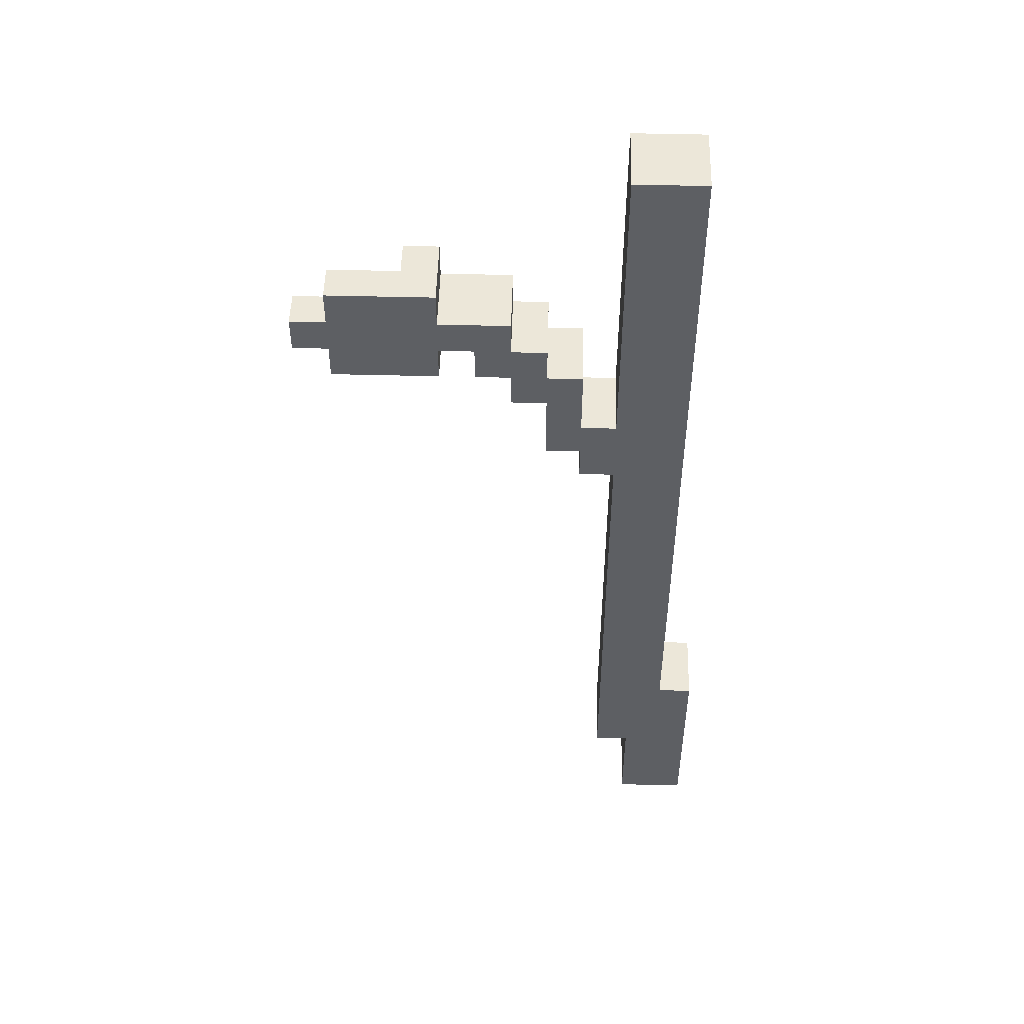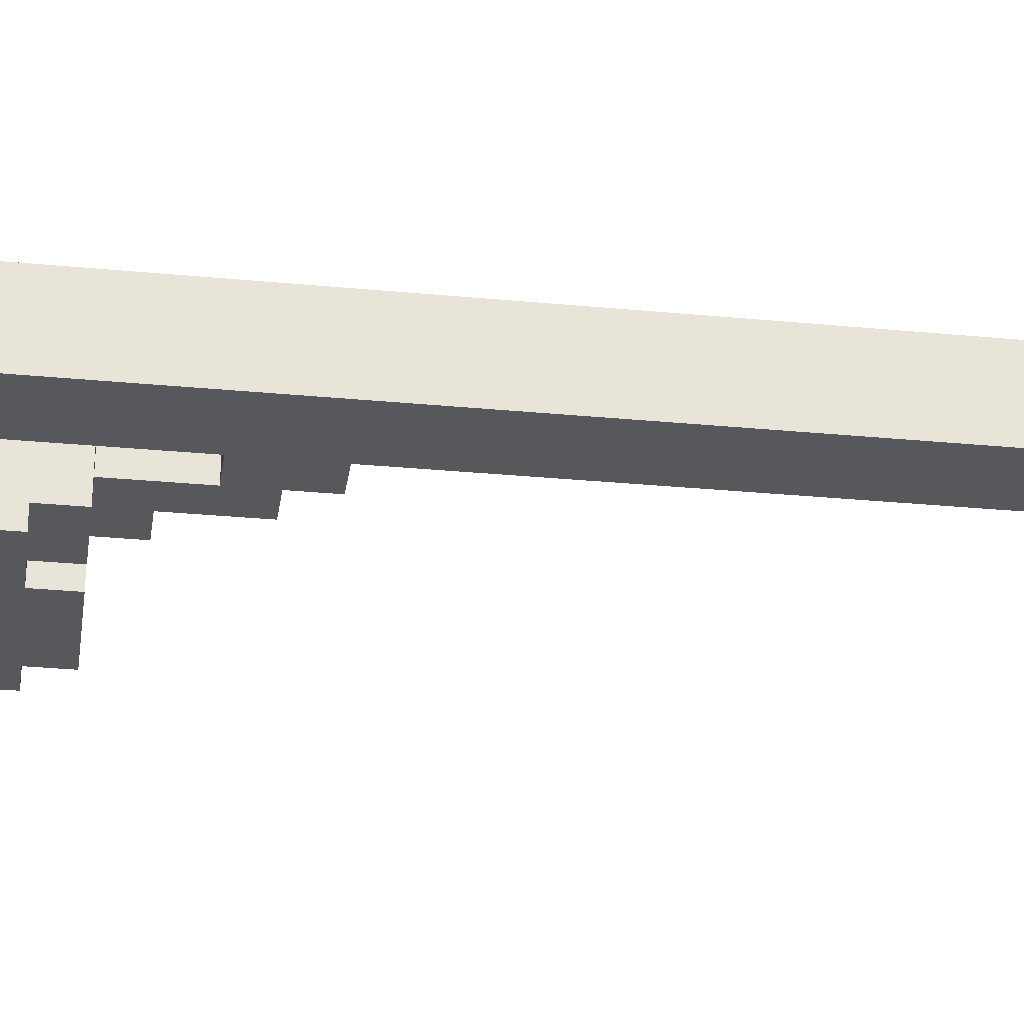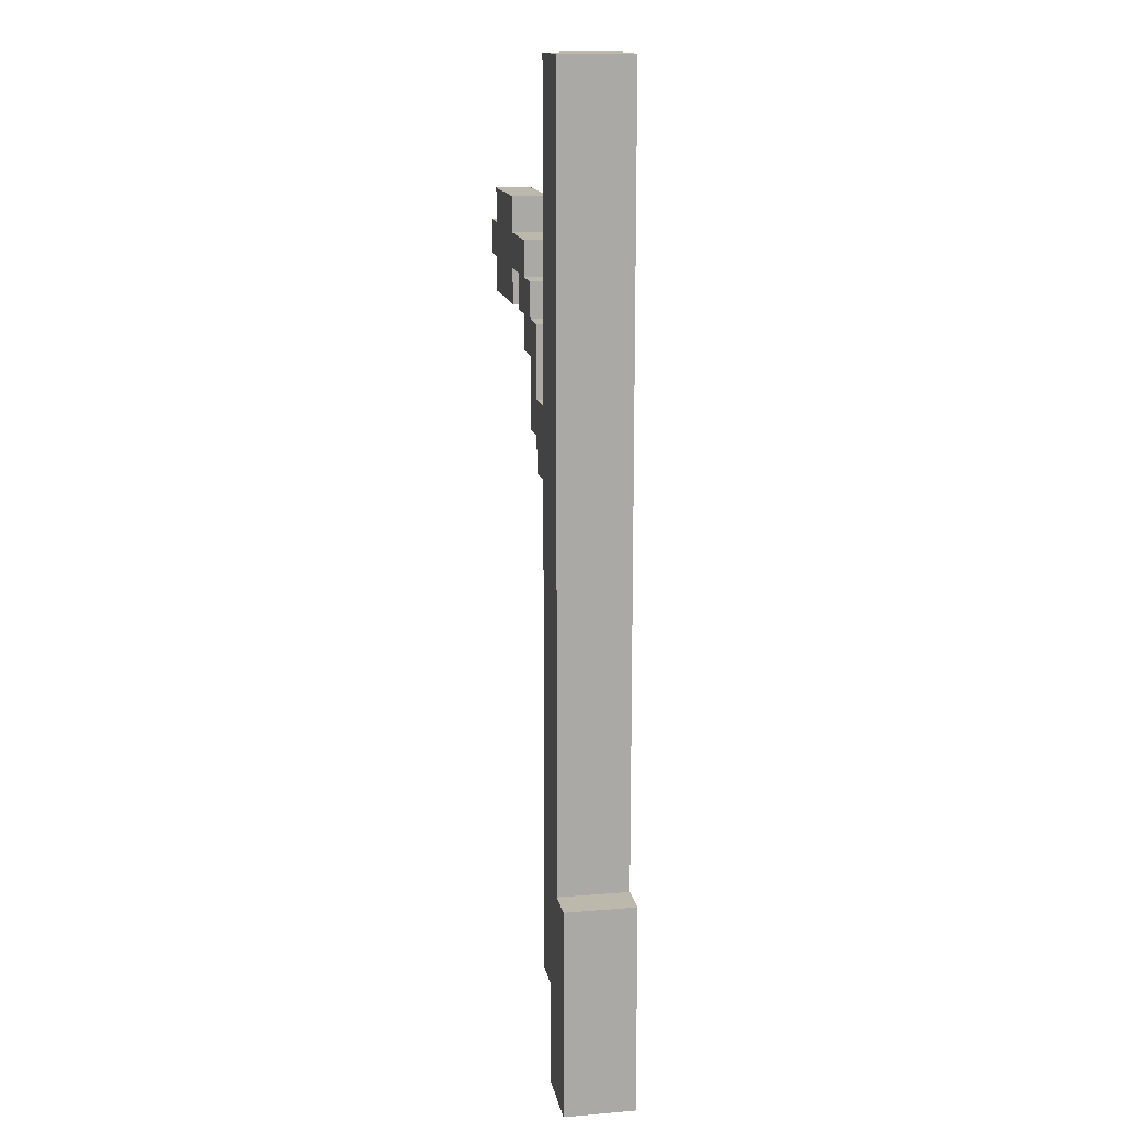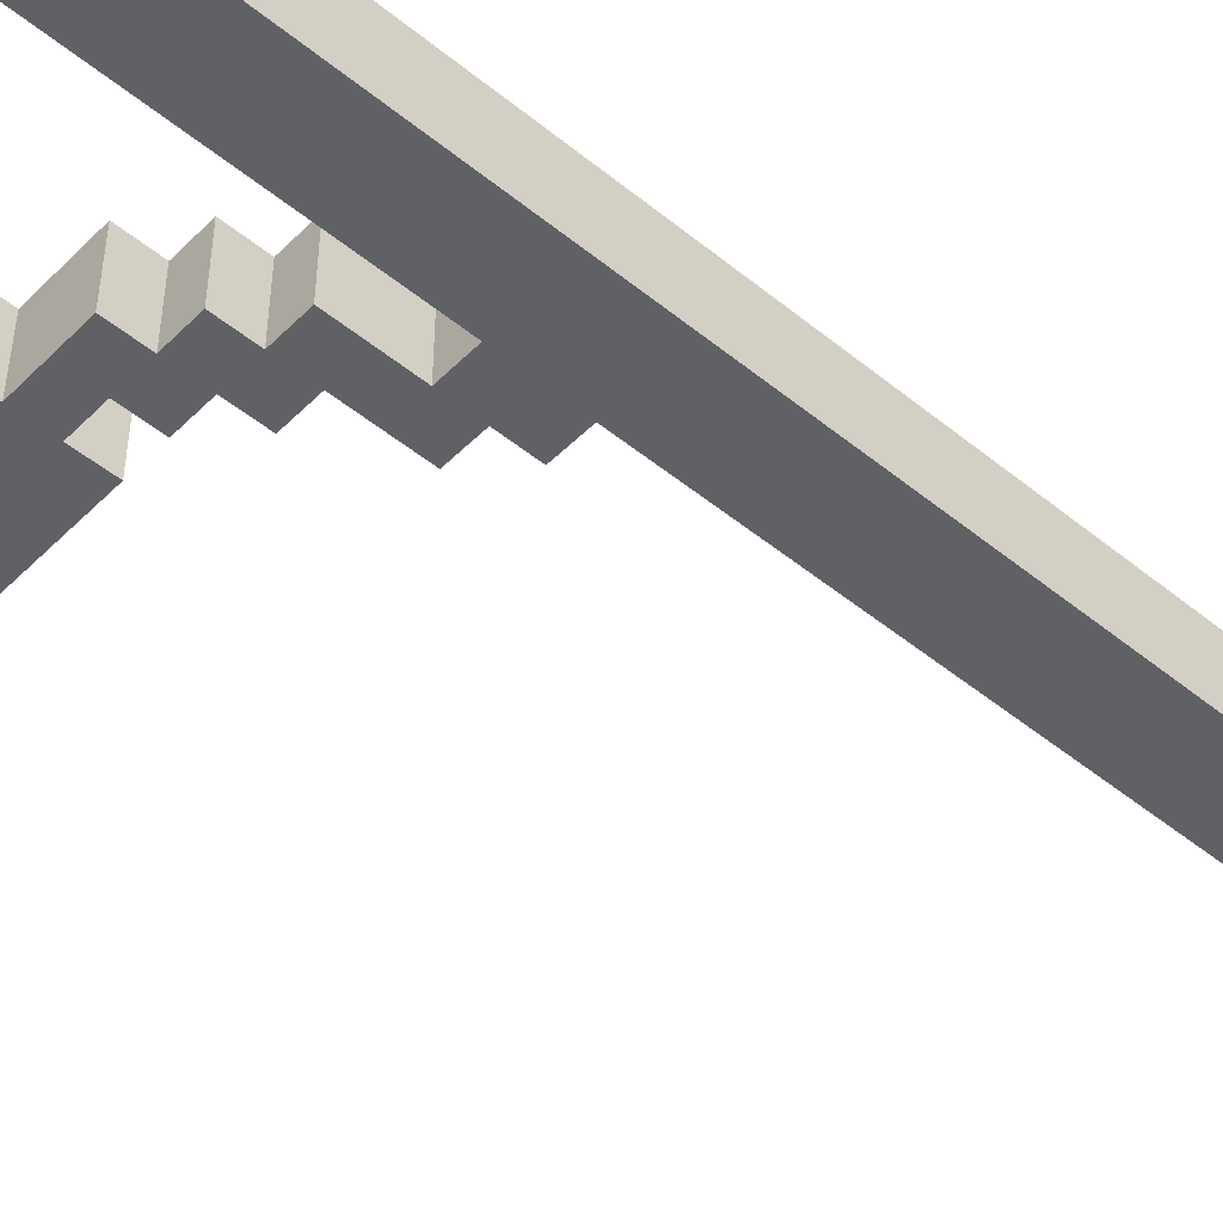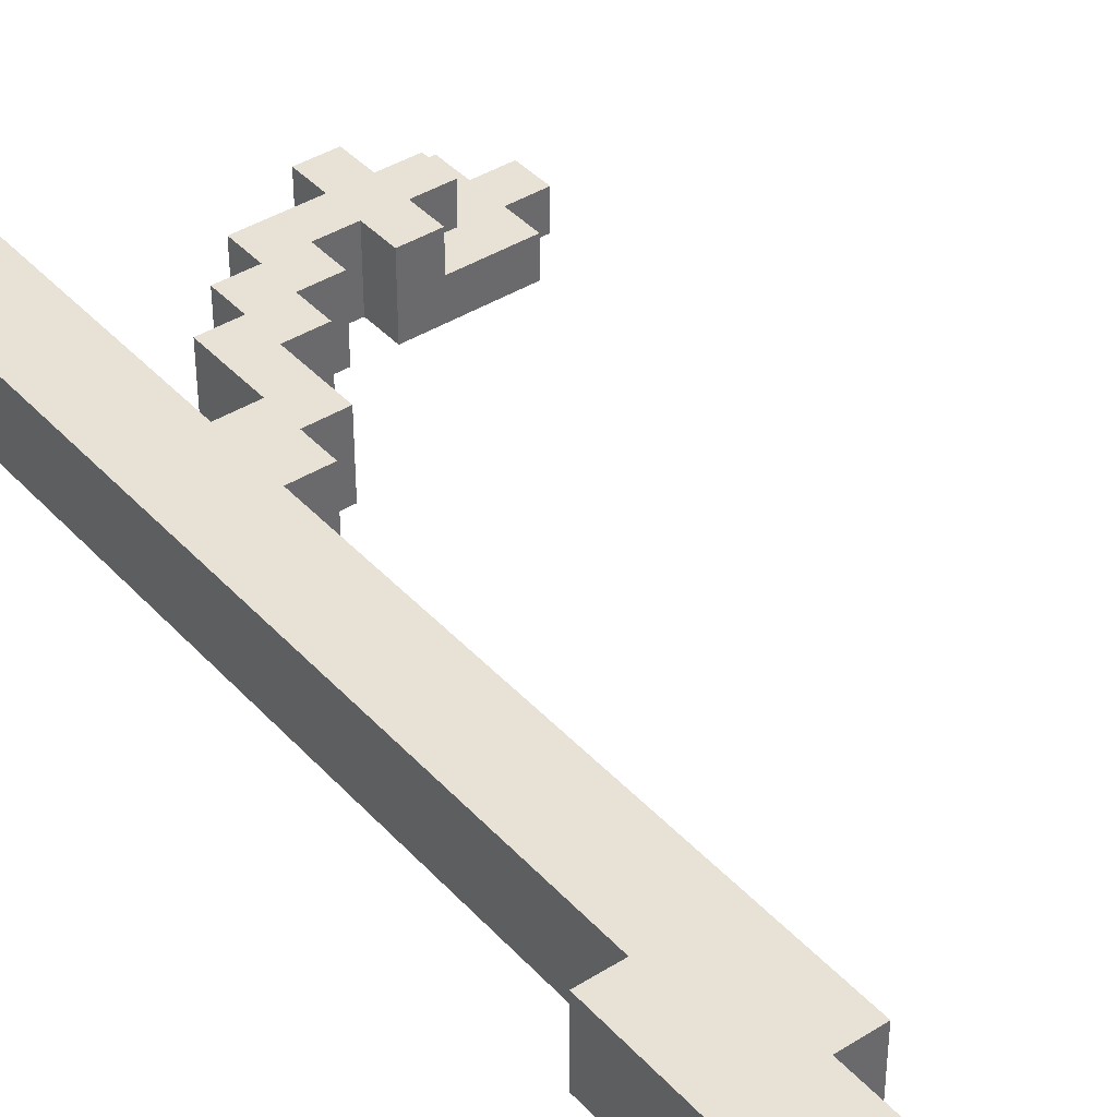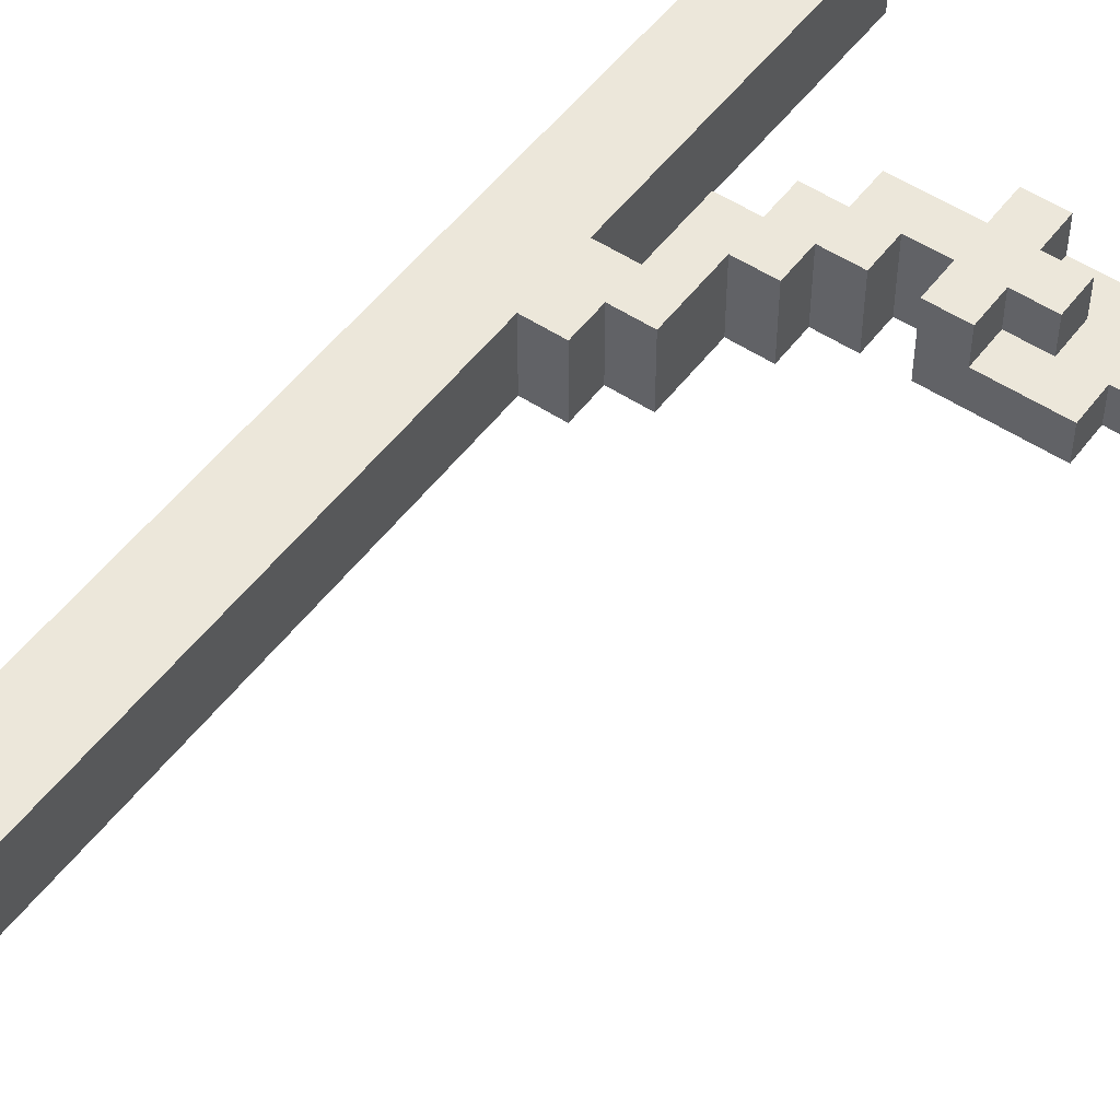
<metadata>
{"format":"obj","ext":"obj","renderer":"f3d","projection":"perspective","resolution":1024,"background":"white","views":[{"elev":50.1,"azim":-178.4,"up":"+Y"},{"elev":-28.8,"azim":-98.2,"up":"+Z"},{"elev":14.8,"azim":-100.2,"up":"+Y"},{"elev":-48.3,"azim":-132.3,"up":"+Z"},{"elev":40.3,"azim":-37.7,"up":"+Z"},{"elev":51.7,"azim":35.8,"up":"+Z"}]}
</metadata>
<code>
o Stick
v -6 0 -1
v -6 -0 1
v -5 6 -1
v -2 21 1
v -1 21 -1
v 0 22 -1
v 2 22 1
v 2 21 -1
v 2 21 1
v 2 24 1
v 2 23 -1
v -4 0 -1
v -4 3 1
v -4 3 -1
v -3 17 1
v -3 17 -1
v -3 19 1
v -3 28 1
v -2 18 1
v -2 18 -1
v -1 18 1
v 0 21 1
v 1 21 1
v 1 21 -1
v 3 22 1
v 3 22 4e-06
v 3 24 1
v 4 23 1
v 5 21 3e-06
v 5 22 -1
v 5 23 4e-06
v 5 23 -1
v 5 24 4e-06
v 6 23 4e-06
v 6 23 -1
v -6 6 1
v -4 -0 1
v -5 28 1
v -3 3 1
v -1 21 1
v 0 20 1
v 0 23 1
v 1 22 1
v 2 23 1
v 3 23 1
v 4 22 4e-06
v 3 23 4e-06
v 6 22 4e-06
v -5 28 -1
v -3 28 -1
v -2 17 -1
v -2 19 -1
v -1 18 -1
v -1 22 -1
v 0 21 -1
v 0 23 -1
v 2 22 -1
v 5 24 -1
v 6 22 -1
v -3 3 -1
v -2 17 1
v -1 20 -1
v -1 20 1
v 0 20 -1
v 3 21 3e-06
v 3 21 1
v 5 21 -1
v 4 22 1
v 1 22 -1
v 5 22 4e-06
v -5 6 1
v -6 6 -1
v -2 19 1
v -3 19 -1
v -2 21 -1
v -1 22 1
v 0 22 1
v 4 23 4e-06
v 3 24 4e-06
v 2 24 -1
f 51 20 19 61
f 28 45 25 68
f 57 7 43 69
f 34 31 70 48
f 37 71 36 2
f 24 23 22 55
f 60 39 13 14
f 32 58 33 31
f 77 6 54 76
f 73 52 74 17
f 53 62 63 21
f 74 50 18 17
f 65 26 25 66
f 46 68 25 26
f 47 79 27 45
f 34 35 32 31
f 56 6 77 42
f 53 21 19 20
f 59 48 70 30
f 12 14 13 37
f 3 12 1 72
f 37 38 71
f 13 38 37
f 39 38 13
f 15 38 39
f 17 38 15
f 18 38 17
f 61 17 15
f 19 17 61
f 73 17 19
f 21 4 73
f 21 73 19
f 63 4 21
f 40 4 63
f 41 76 40
f 41 40 63
f 22 76 41
f 77 76 22
f 23 42 77
f 23 77 22
f 43 42 23
f 7 42 43
f 44 42 7
f 66 7 9
f 66 10 44
f 66 44 7
f 25 10 66
f 45 10 25
f 27 10 45
f 72 1 2 36
f 46 26 65
f 78 79 47
f 29 46 65
f 29 78 46
f 70 78 29
f 31 79 78
f 31 78 70
f 33 79 31
f 49 3 71 38
f 80 30 67 11
f 3 49 12
f 12 49 14
f 14 49 60
f 60 49 16
f 16 49 74
f 74 49 50
f 16 74 51
f 51 74 20
f 20 74 52
f 52 75 53
f 20 52 53
f 53 75 62
f 62 75 5
f 5 54 64
f 62 5 64
f 64 54 55
f 55 54 6
f 6 56 24
f 55 6 24
f 24 56 69
f 69 56 57
f 57 56 11
f 8 57 67
f 57 11 67
f 30 80 32
f 32 80 58
f 64 41 63 62
f 80 11 44 10
f 32 35 59 30
f 57 8 9 7
f 44 11 56 42
f 75 52 73 4
f 65 66 9
f 46 78 28 68
f 8 29 65
f 8 65 9
f 67 29 8
f 40 5 75 4
f 54 5 40 76
f 67 30 70 29
f 64 55 22 41
f 28 78 47 45
f 18 50 49 38
f 24 69 43 23
f 60 16 15 39
f 51 61 15 16
f 59 35 34 48
f 10 27 79
f 10 79 80
f 79 33 80
f 80 33 58
f 71 3 72 36
f 12 37 2 1

</code>
